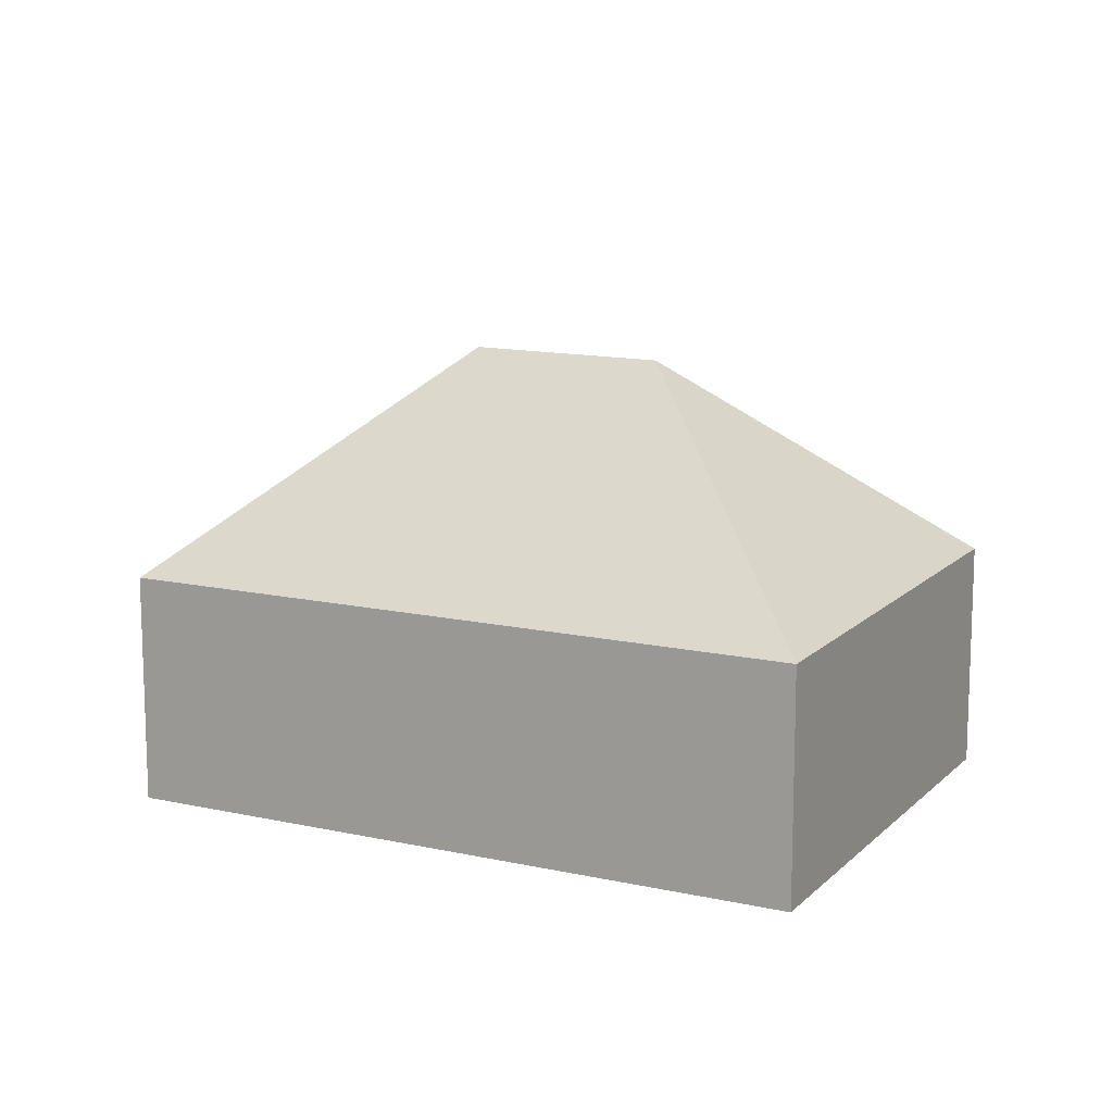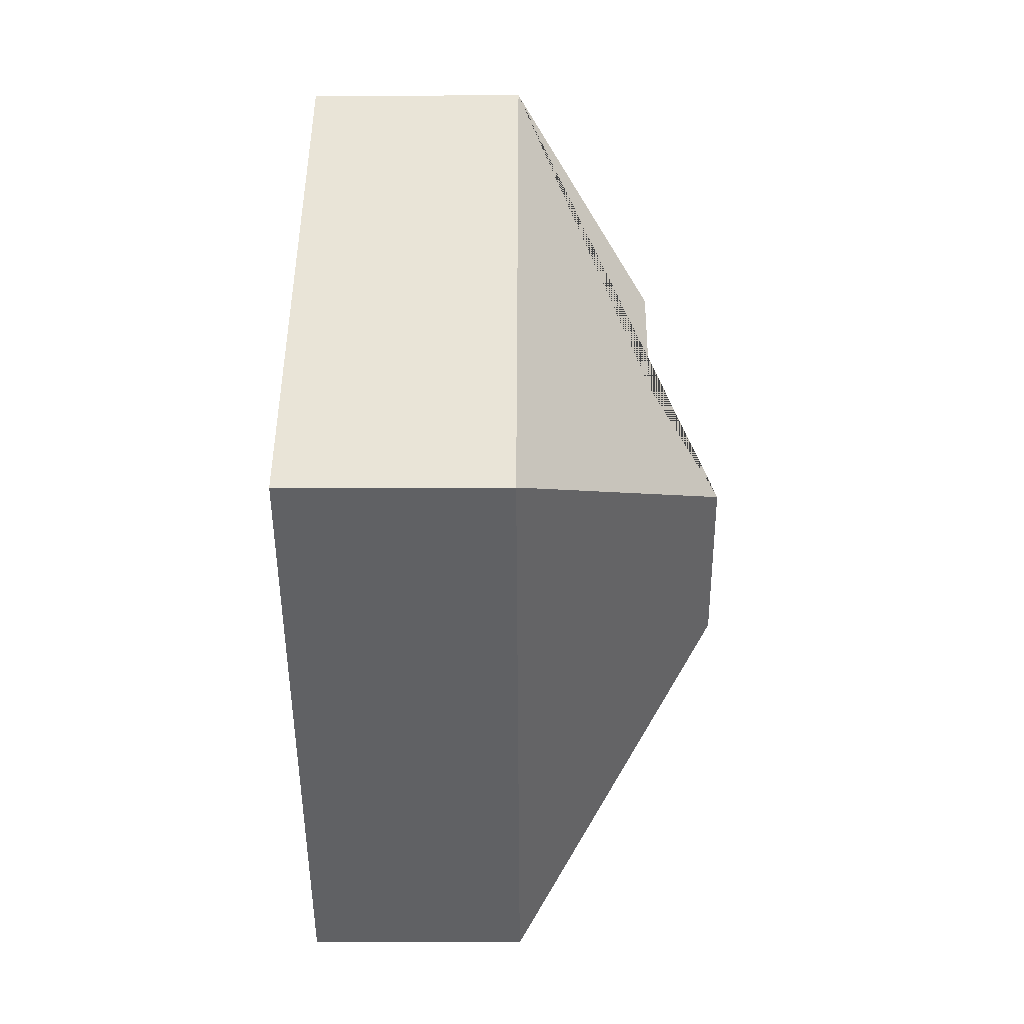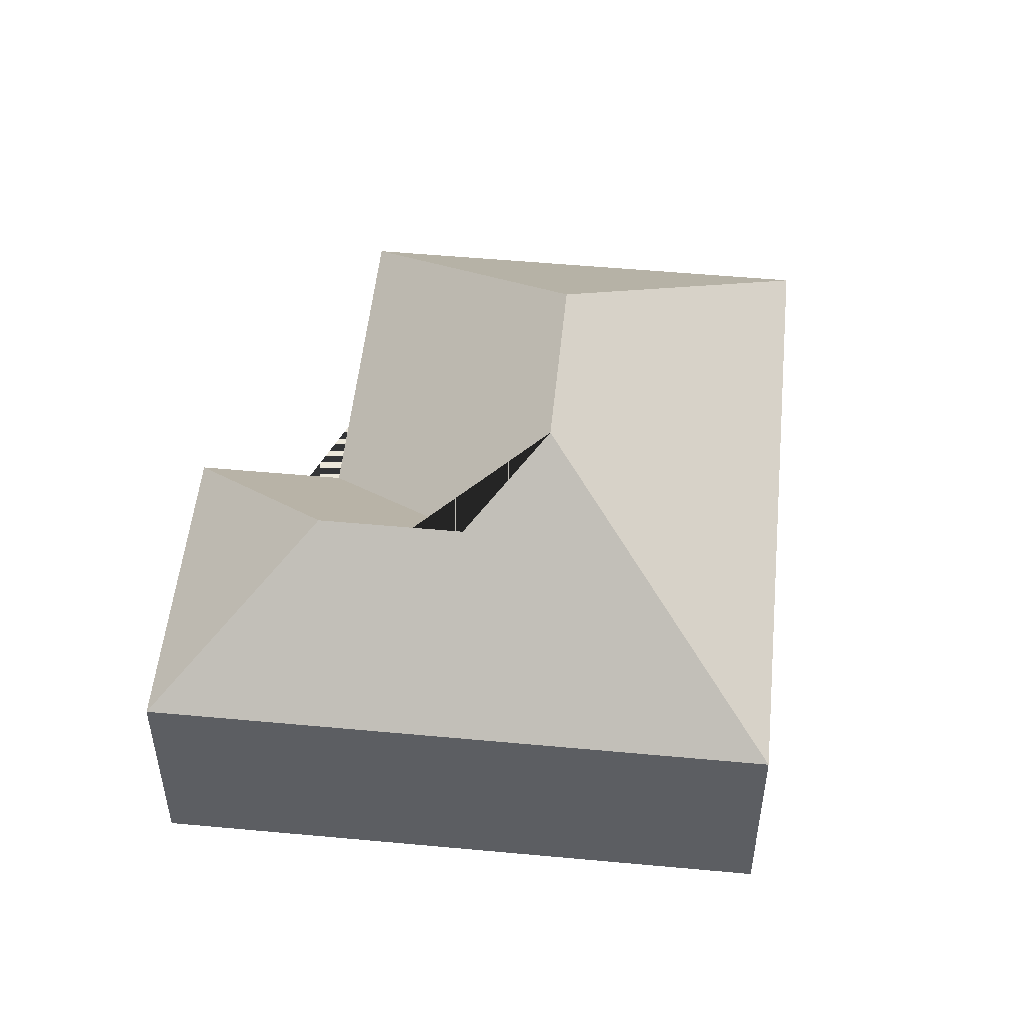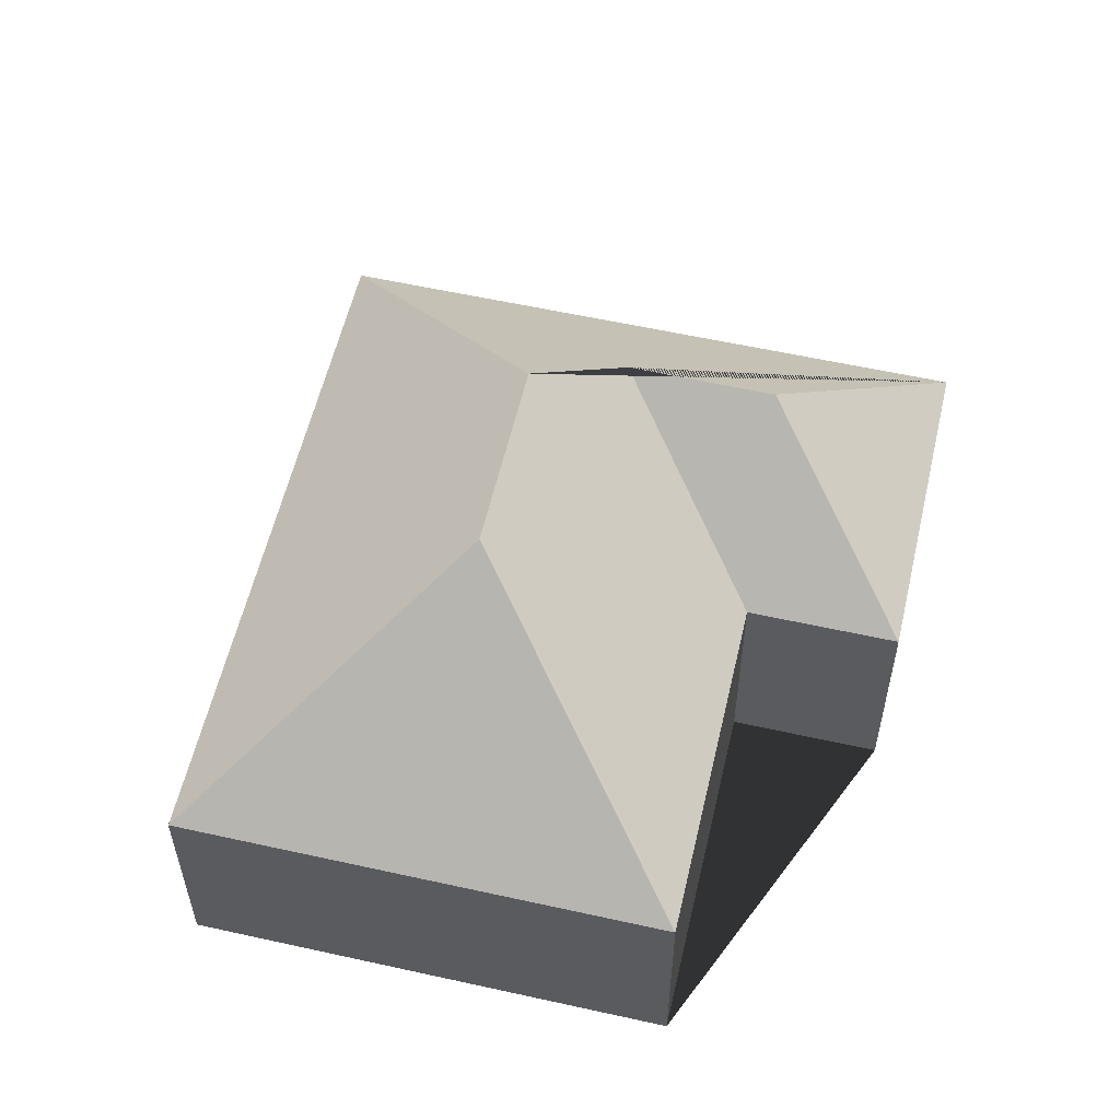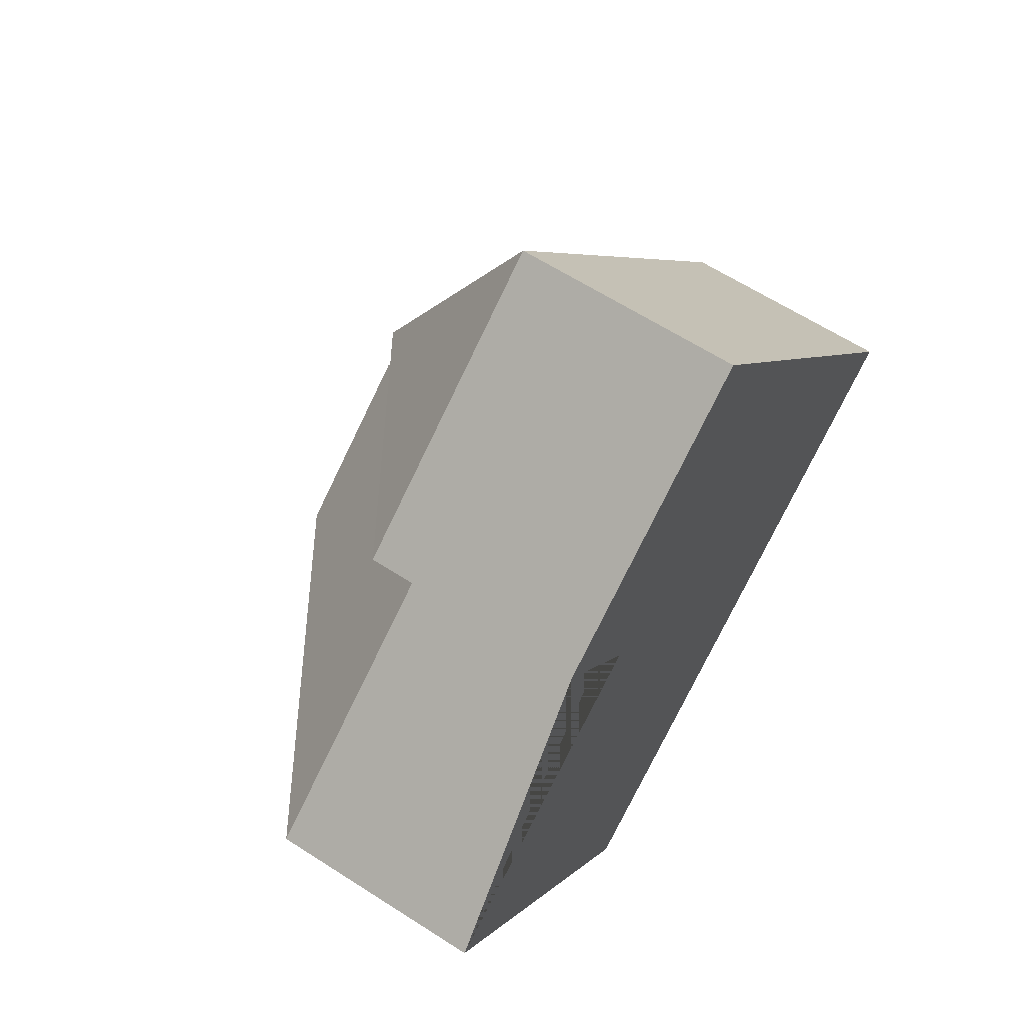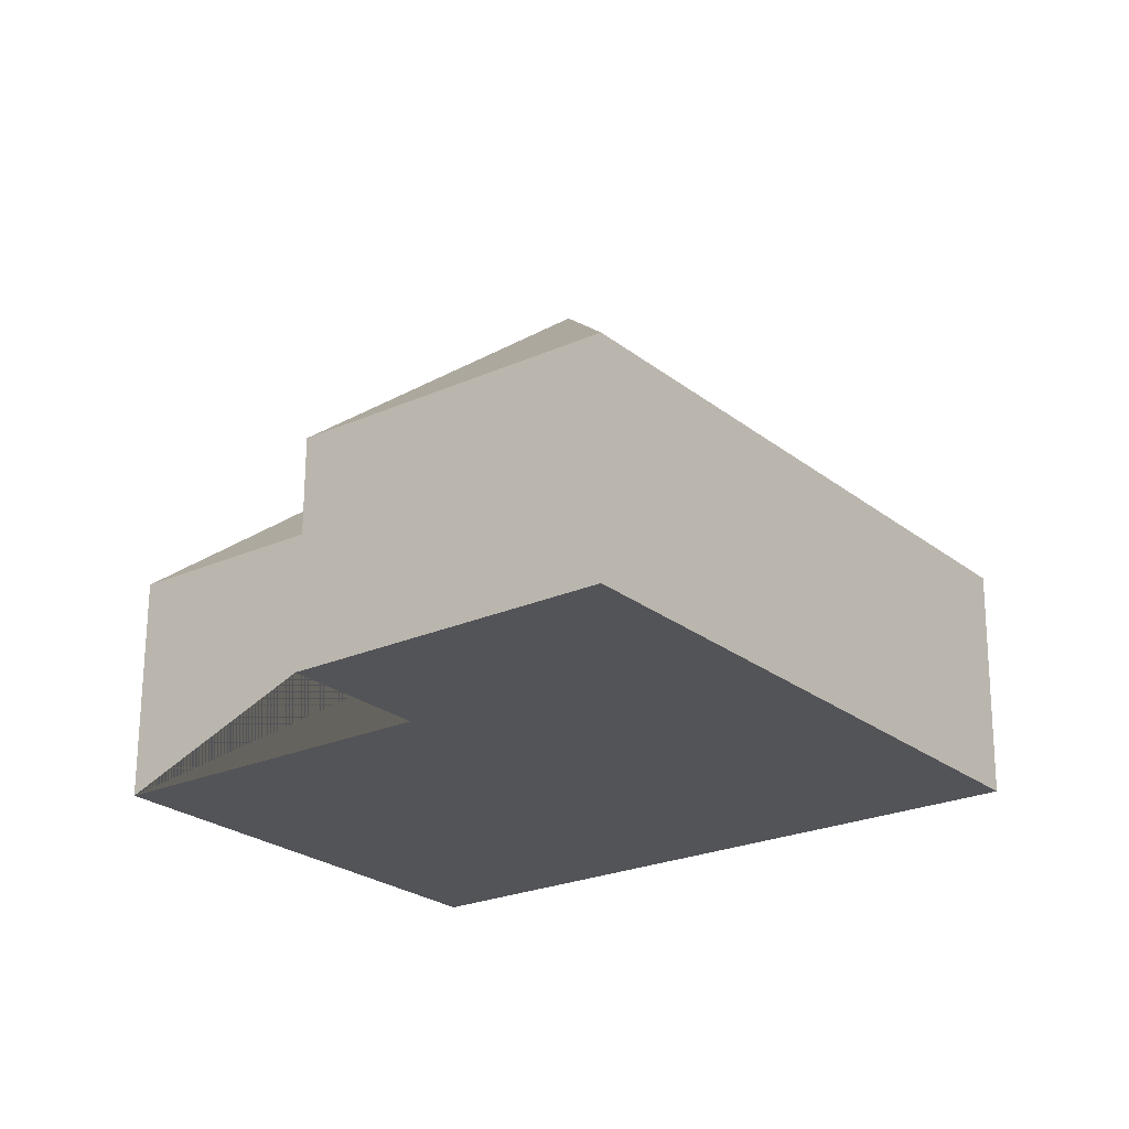
<metadata>
{"format":"obj","ext":"obj","renderer":"f3d","projection":"perspective","resolution":1024,"background":"white","views":[{"elev":13.2,"azim":169.6,"up":"+Y"},{"elev":-9.4,"azim":90.5,"up":"+Z"},{"elev":51.8,"azim":58.3,"up":"+Y"},{"elev":57.3,"azim":-114.4,"up":"+Y"},{"elev":62.4,"azim":-56.8,"up":"+Z"},{"elev":66.5,"azim":0.3,"up":"+Z"}]}
</metadata>
<code>
o BK39_500_014032_0030
v 14.04 75 -196
v 113.4 75 -325.9
v 129.2 145 -209.9
v 77.44 75 -83.41
v 108.4 75 -123.9
v 180.6 145 -170.5
v 155.4 121.4 -92.93
v 185.6 121.4 -132.4
v 294.8 75 -187.1
v 164.4 75 -16.84
v 14.04 0 -196
v 113.4 0 -325.9
v 294.8 0 -187.1
v 164.4 0 -16.84
v 77.44 0 -83.41
v 108.4 0 -123.9
f 2 1 3
f 3 2 9 6
f 1 5 8 6 3
f 8 7 4 5
f 4 10 7
f 10 9 6 8 7
f 11 12 13 14 15 16
f 1 11 12 2
f 2 12 13 9
f 9 13 14 10
f 10 14 15 4
f 4 15 16 5
f 5 16 11 1

</code>
